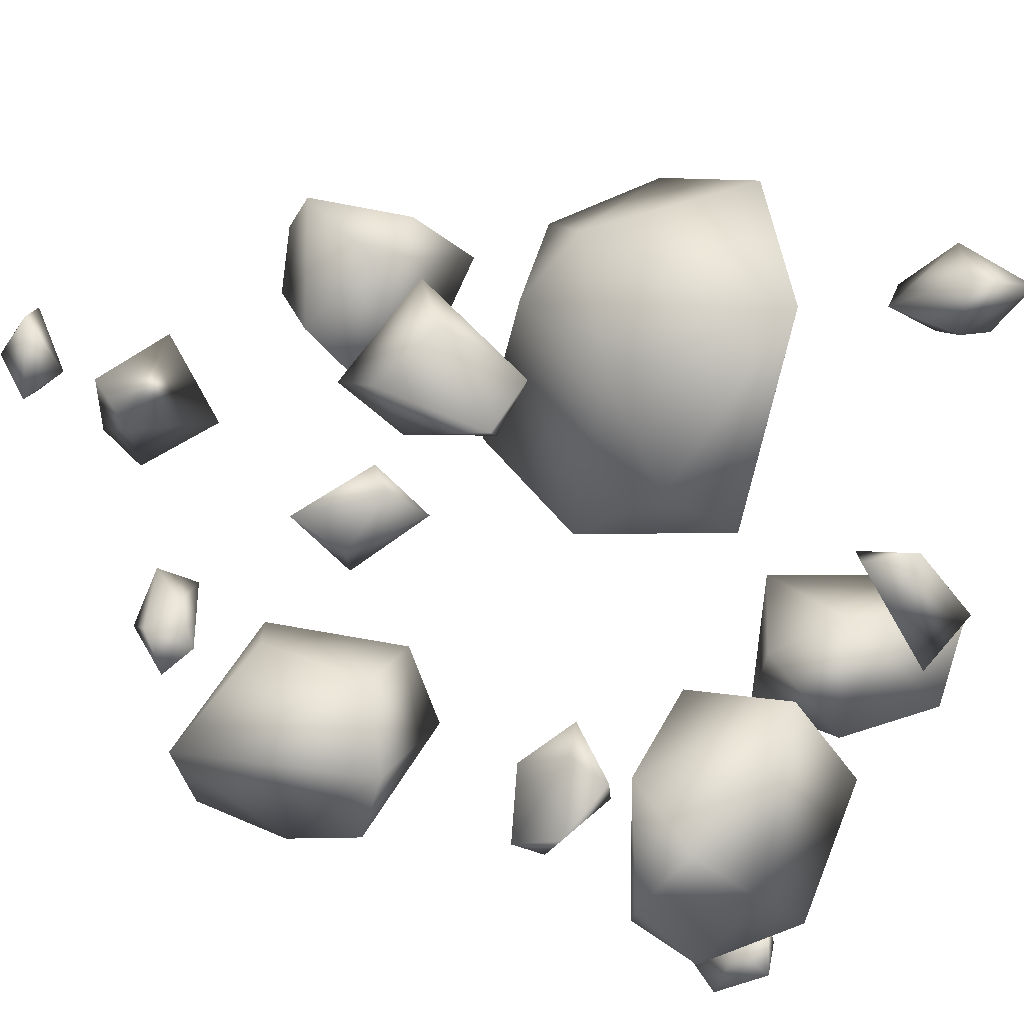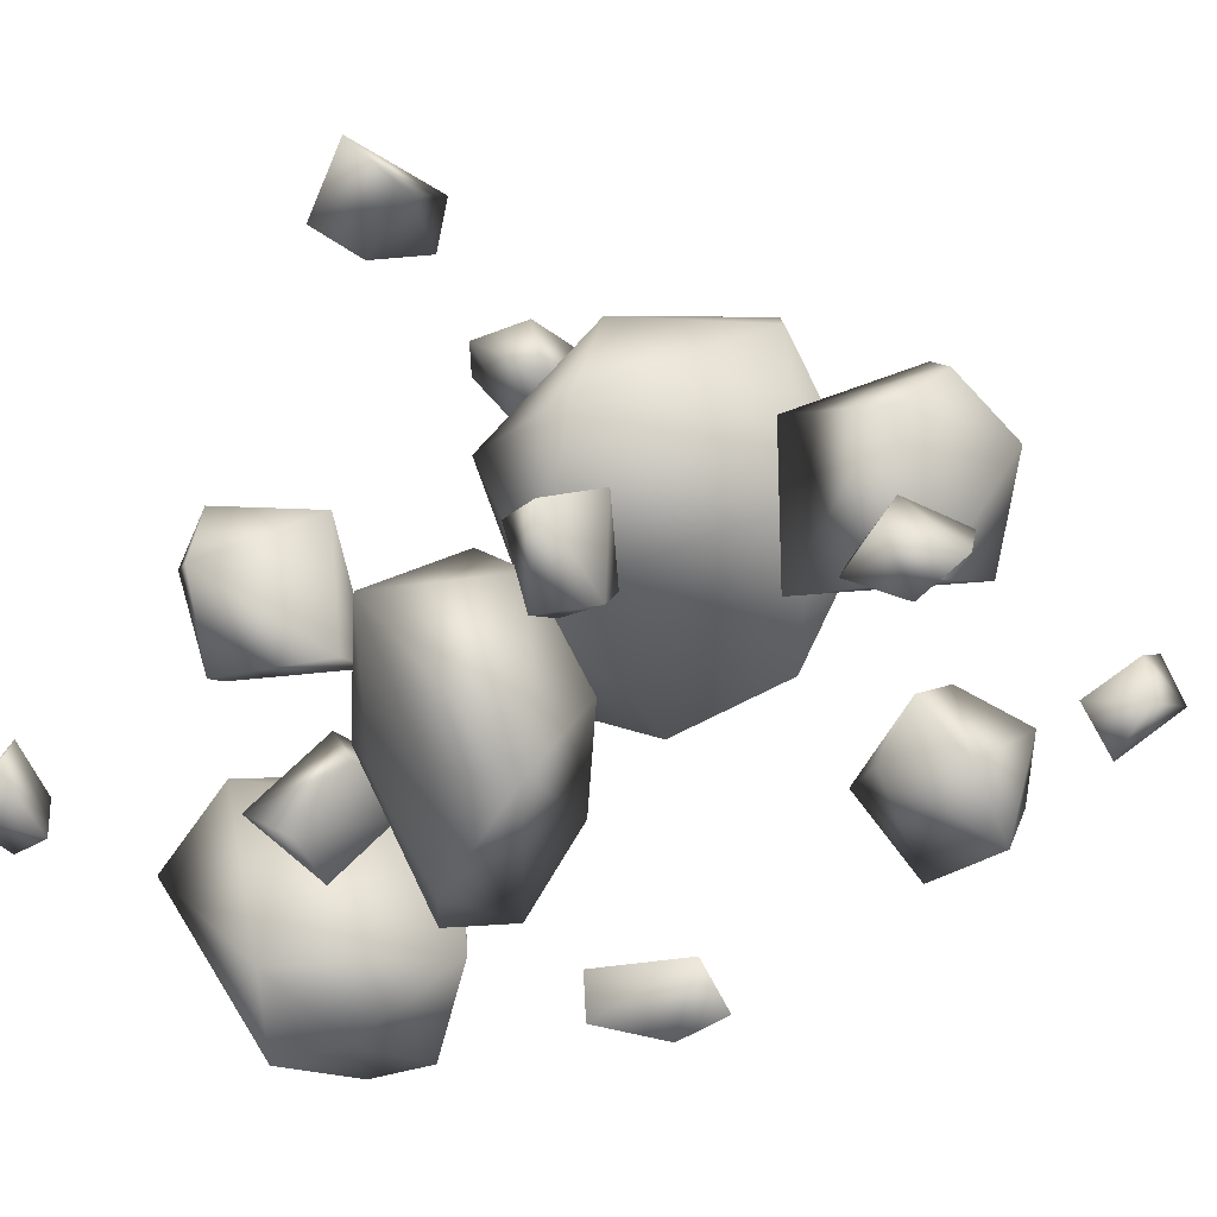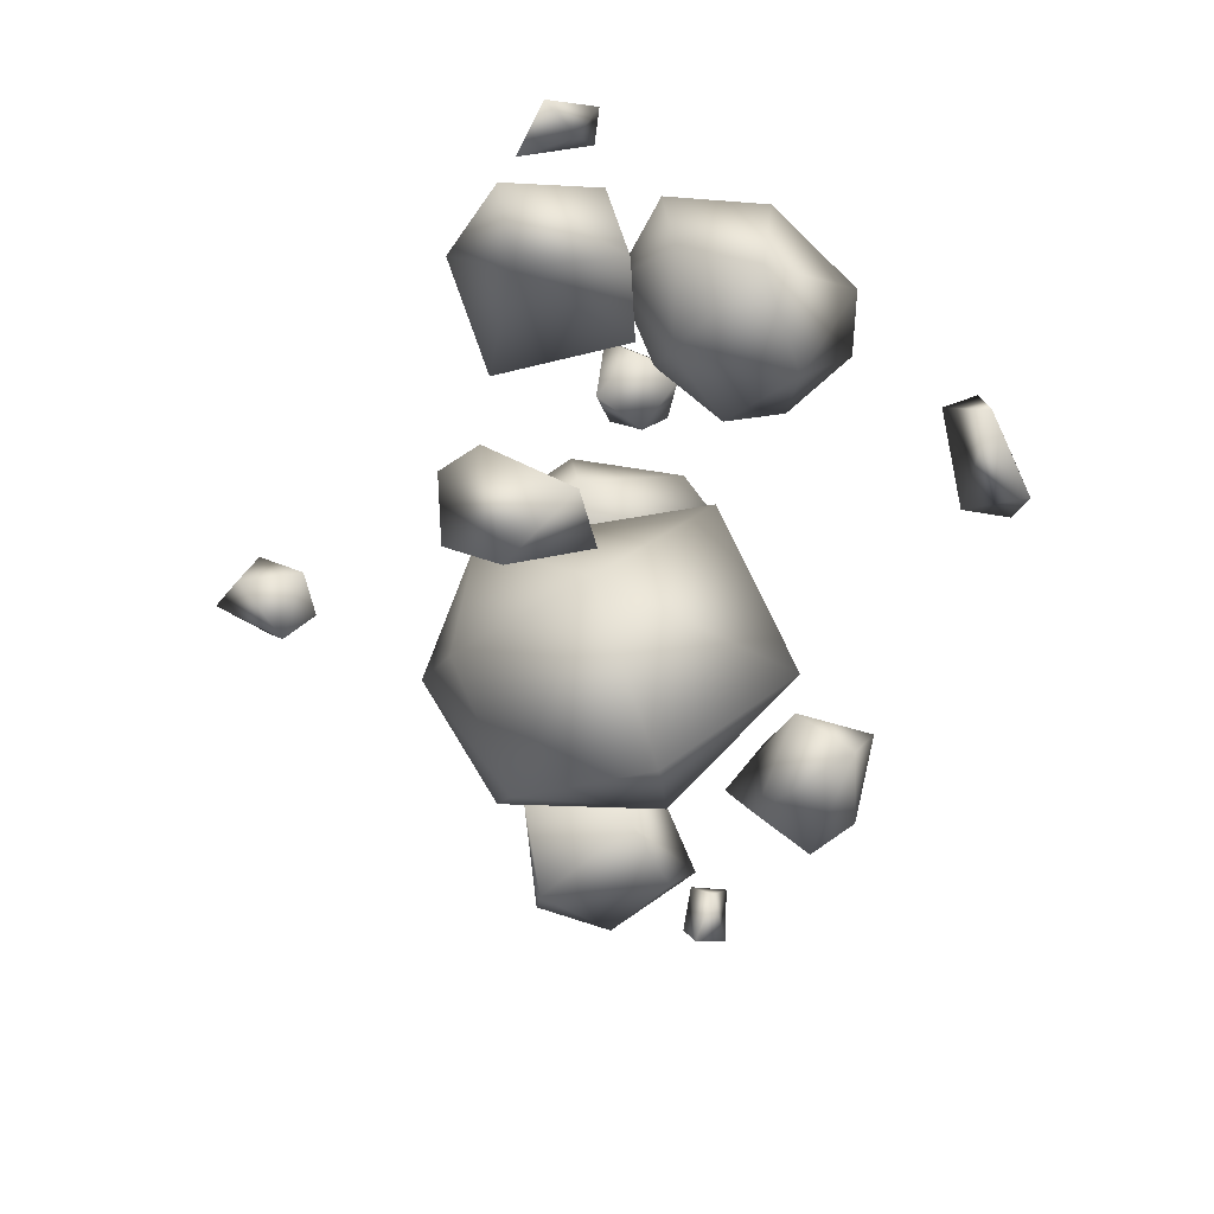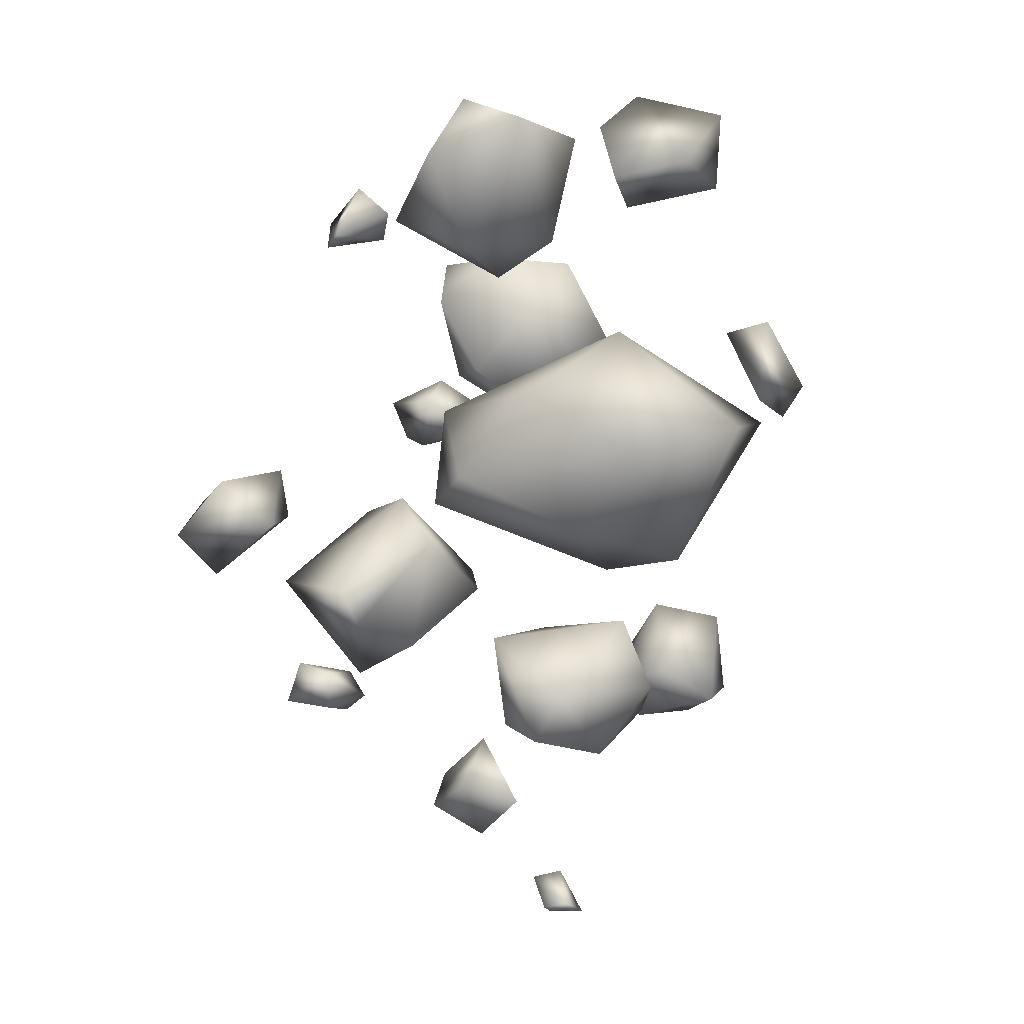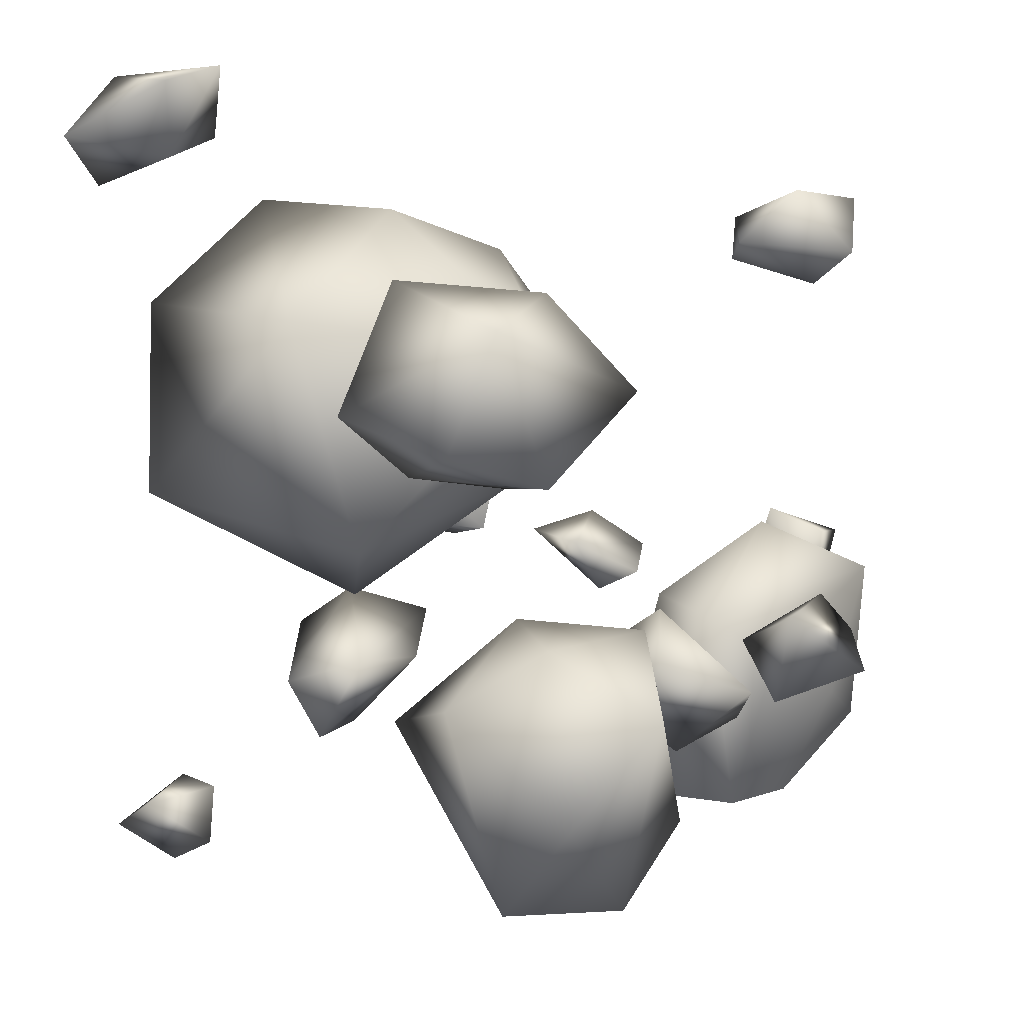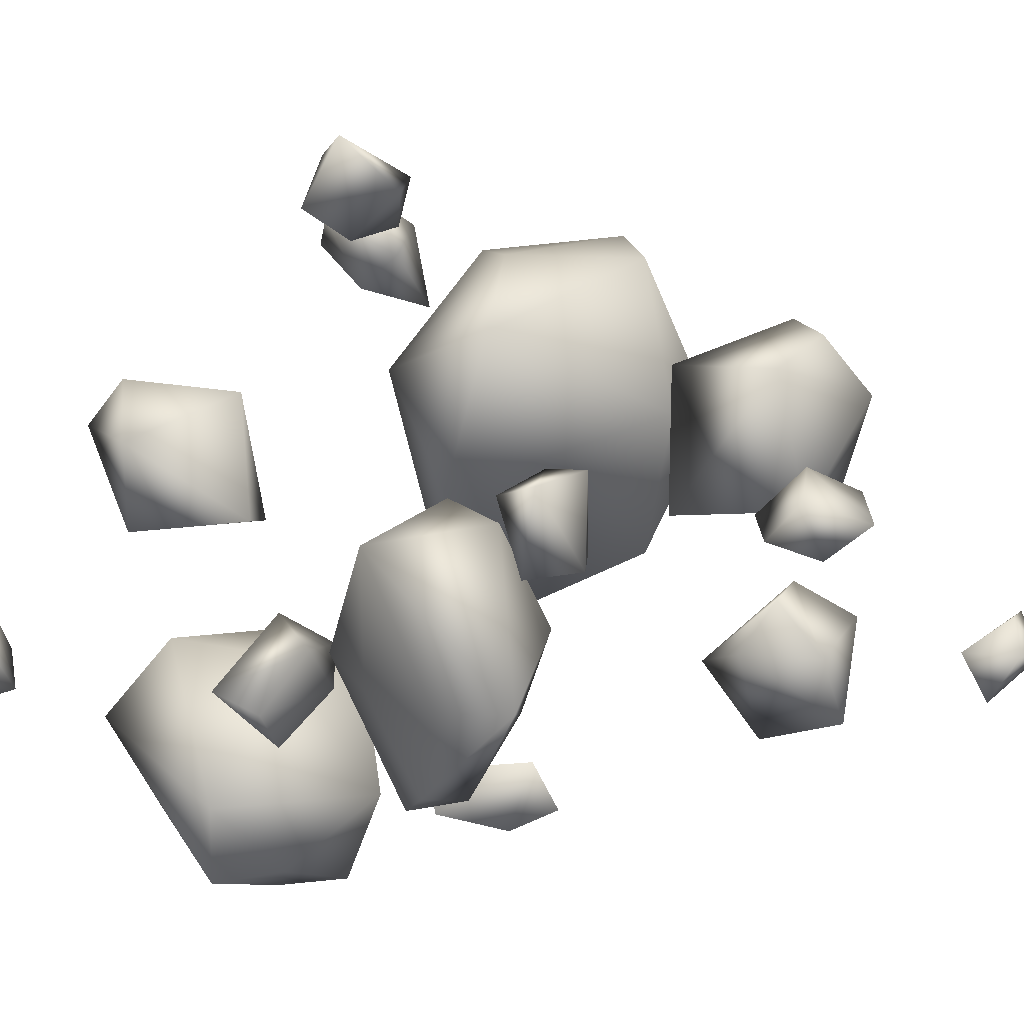
<metadata>
{"format":"obj","ext":"obj","renderer":"f3d","projection":"perspective","resolution":1024,"background":"white","views":[{"elev":-51.9,"azim":58.1,"up":"+Z"},{"elev":-12.0,"azim":-44.9,"up":"+Z"},{"elev":33.7,"azim":52.5,"up":"+Y"},{"elev":-6.0,"azim":16.8,"up":"+Y"},{"elev":-3.4,"azim":-175.2,"up":"+Z"},{"elev":-3.8,"azim":-55.0,"up":"+Z"}]}
</metadata>
<code>
o model_1267
v -0.7964 1.192 -0.008338
v -0.9607 1.242 -0.08952
v -1.011 1.08 -0.07528
v -0.8132 1.211 -0.3001
v -0.9446 1.17 -0.3188
v -0.8255 1.045 -0.2945
v -0.7228 1.104 -0.2401
v -0.8057 1.05 -0.01926
v -0.8255 1.045 -0.2945
v -0.7228 1.104 -0.2401
v -0.8057 1.05 -0.01926
v -1.011 1.08 -0.07528
v -0.9446 1.17 -0.3188
v -0.3492 1.586 -0.6725
v -0.4511 1.766 -0.3058
v -0.5755 1.325 -0.4373
v -1.087 1.605 -0.2181
v -0.7668 1.545 -0.07236
v -0.6074 1.972 -0.3883
v -1.087 1.605 -0.2181
v -0.9795 1.672 -0.6077
v -1.046 1.382 -0.6734
v -0.6734 1.758 -0.9492
v -0.4577 1.695 -0.9248
v -0.8309 1.588 -0.91
v -0.9102 1.215 -0.6757
v -0.8309 1.588 -0.91
v -0.7224 1.399 -0.1462
v -1.046 1.382 -0.6734
v -0.8052 1.933 -0.5002
v -0.8052 1.933 -0.5002
v -0.8052 1.933 -0.5002
v -0.6734 1.758 -0.9492
v -0.2071 0.6642 -0.2536
v -0.1425 0.9205 -0.1098
v 0.02043 0.6619 -0.0446
v 0.02043 0.6619 -0.0446
v -0.1861 0.7261 0.01493
v -0.3426 0.7731 -0.1999
v 0.02043 0.6619 -0.0446
v -0.1861 0.7261 0.01493
v -0.1653 0.5255 -0.1533
v -0.1653 0.5255 -0.1533
v -0.3567 0.6434 -0.09679
v -0.3567 0.6434 -0.09679
v -0.347 2.421 -0.6431
v -0.3486 2.281 -0.6
v -0.5167 2.356 -0.7779
v -0.5462 2.217 -0.4866
v -0.7344 2.435 -0.6093
v -0.691 2.285 -0.6812
v -0.4787 2.516 -0.5401
v -0.4733 2.394 -0.3696
v -0.324 2.291 -0.4617
v -0.5462 2.217 -0.4866
v -0.3486 2.281 -0.6
v -0.324 2.291 -0.4617
v -0.5167 2.356 -0.7779
v -0.691 2.285 -0.6812
v -0.5167 2.356 -0.7779
v -0.8351 3.392 -0.4207
v -1.023 3.274 -0.5516
v -0.9155 3.169 -0.3508
v -0.7945 3.325 -0.6314
v -0.7819 3.193 -0.5992
v -0.713 3.279 -0.4724
v -0.7819 3.193 -0.5992
v -0.7945 3.325 -0.6314
v -0.9937 3.135 -0.4414
v -0.713 3.279 -0.4724
v -0.9155 3.169 -0.3508
v -0.9937 3.135 -0.4414
v 0.904 2.409 -0.8433
v 0.9328 2.774 -0.9179
v 0.7551 2.723 -0.868
v 0.9792 2.354 -1.007
v 0.904 2.409 -0.8433
v 0.9075 2.509 -1.08
v 1.075 2.485 -0.9852
v 0.9075 2.509 -1.08
v 0.9792 2.354 -1.007
v 0.7652 2.722 -1.022
v 0.7652 2.722 -1.022
v 0.7551 2.723 -0.868
v 0.904 2.409 -0.8433
v 0.7652 2.722 -1.022
v -0.15 2.225 0.3907
v 0.3918 2.418 -0.21
v -0.02458 2.099 0.01284
v -0.1575 1.843 0.4848
v 1.077 2.084 0.5709
v 1.058 2.185 -0.01412
v 0.5881 2.497 0.4579
v 0.4487 2.096 -0.317
v 0.6418 1.787 -0.1579
v -0.02458 2.099 0.01284
v 0.6418 1.787 -0.1579
v 0.4487 2.096 -0.317
v 0.3289 2.209 0.8263
v 0.7595 1.943 0.9055
v -0.1575 1.843 0.4848
v 0.02934 1.91 0.7468
v 0.7778 1.613 0.2931
v 0.4944 1.689 0.7755
v -0.1575 1.843 0.4848
v 0.4858 1.583 0.2677
v 0.4944 1.689 0.7755
v 0.7778 1.613 0.2931
v 0.02934 1.91 0.7468
v 0.6418 1.787 -0.1579
v -0.1575 1.843 0.4848
v 0.4944 1.689 0.7755
v -0.02458 2.099 0.01284
v 0.4858 1.583 0.2677
v 0.4858 1.583 0.2677
v 0.4858 1.583 0.2677
v -1.059 1.704 0.923
v -0.8793 1.907 0.9179
v -1.047 1.848 0.7341
v -0.6799 1.786 0.7264
v -0.9663 1.562 0.7609
v -0.93 1.763 0.6496
v -1.047 1.848 0.7341
v -0.7038 1.964 0.7512
v -0.6898 1.734 0.8642
v -0.7038 1.964 0.7512
v -0.6799 1.786 0.7264
v -0.9663 1.562 0.7609
v 1.08 3.202 0.8705
v 1.042 2.953 0.7781
v 0.8143 3.089 0.8308
v 0.6717 3.137 1.067
v 0.7366 2.868 0.9218
v 0.7364 2.933 1.107
v 1.042 2.953 0.7781
v 0.7366 2.868 0.9218
v 0.7954 3.259 1.003
v 0.6717 3.137 1.067
v 0.9929 2.987 1.073
v 0.7954 3.259 1.003
v 1.042 2.953 0.7781
v 1.08 3.202 0.8705
v -0.1055 3.536 0.2938
v 0.02833 3.478 -0.02713
v -0.2165 3.248 -0.083
v 0.1745 3.396 0.4469
v -0.06789 2.894 0.3704
v 0.1797 2.992 -0.03248
v 0.3168 3.386 0.09671
v 0.1745 3.396 0.4469
v 0.1745 3.396 0.4469
v -0.2125 3.281 0.4247
v -0.06789 2.894 0.3704
v 0.1797 2.992 -0.03248
v -0.06141 2.858 -0.05354
v 0.3168 3.386 0.09671
v -0.4381 3.073 0.1879
v -0.06789 2.894 0.3704
v 0.0344 0.2052 -0.4077
v 0.1356 0.2296 -0.3878
v -0.04039 0.3275 -0.5048
v 0.01339 0.2779 -0.6438
v 0.1718 0.1874 -0.51
v 0.02855 0.1834 -0.5188
v -0.04039 0.3275 -0.5048
v 0.0344 0.2052 -0.4077
v 0.1356 0.2296 -0.3878
v 0.01339 0.2779 -0.6438
v 0.07231 0.3552 -0.5256
v 0.1718 0.1874 -0.51
v 0.4315 1.02 -0.511
v 0.5879 1.207 -0.2651
v 0.3433 1.128 -0.3334
v 0.3606 1.273 -0.4951
v 0.4315 1.02 -0.511
v 0.3433 1.128 -0.3334
v 0.3433 1.128 -0.3334
v 0.5074 1.492 -0.5109
v 0.7708 1.084 -0.3732
v 0.784 1.136 -0.5719
v 0.7561 1.438 -0.5771
v 0.5963 1.042 -0.7067
v 0.6616 1.377 -0.7566
v 0.784 1.136 -0.5719
v 0.5963 1.042 -0.7067
v 0.7708 1.084 -0.3732
v 0.4315 1.02 -0.511
v 0.5963 1.042 -0.7067
v 0.5879 1.207 -0.2651
v 0.7708 1.084 -0.3732
v 0.5963 1.042 -0.7067
v 0.549 1.382 0.2589
v 0.5534 1.034 -0.02725
v 0.1294 1.378 -0.08017
v 0.4575 0.8594 0.2798
v 0.3655 1.077 0.5196
v 0.2418 0.9072 0.4463
v 0.04961 1.314 0.3647
v 0.1294 1.378 -0.08017
v 0.08827 0.9739 0.3337
v 0.265 0.9826 -0.07584
v 0.5534 1.034 -0.02725
v 0.6339 1.122 0.1548
v 0.549 1.382 0.2589
v 0.549 1.382 0.2589
v 0.5534 1.034 -0.02725
v 0.5534 1.034 -0.02725
v -0.2572 3.05 -0.9795
v -0.1994 3.048 -0.4993
v 0.07703 3.039 -0.6606
v 0.255 2.682 -0.6889
v 0.07703 3.039 -0.6606
v -0.0894 2.722 -0.4052
v -0.1994 3.048 -0.4993
v -0.05002 2.728 -1.223
v -0.4482 2.851 -0.4395
v -0.5051 3.074 -0.6845
v -0.5345 2.61 -0.9649
v -0.02711 2.477 -1.195
v -0.3291 2.486 -1.16
v -0.05002 2.728 -1.223
v -0.5051 3.074 -0.6845
v -0.3823 2.733 -1.204
v -0.4482 2.851 -0.4395
v -0.02711 2.477 -1.195
v 0.255 2.682 -0.6889
v -0.07221 2.312 -0.9262
v 0.02059 2.45 -0.5482
v 0.02059 2.45 -0.5482
v -0.2994 2.549 -0.495
v -0.4482 2.851 -0.4395
v -0.3291 2.486 -1.16
v -0.2994 2.549 -0.495
v -0.3823 2.733 -1.204
v -0.5345 2.61 -0.9649
v -0.5345 2.61 -0.9649
g surface_000
f 13 9 12
f 8 12 9
f 8 9 10
f 1 3 11
f 1 2 3
f 2 5 3
f 4 5 2
f 6 5 4
f 6 4 7
f 7 1 11
f 4 1 7
f 1 4 2
f 31 17 19
f 17 18 19
f 15 19 18
f 14 19 15
f 24 19 14
f 19 24 23
f 30 19 23
f 18 17 28
f 15 18 28
f 28 16 15
f 14 15 16
f 16 26 14
f 24 14 26
f 25 24 26
f 23 24 25
f 17 26 28
f 28 26 16
f 29 26 17
f 25 26 29
f 27 21 33
f 22 21 27
f 20 21 22
f 32 21 20
f 32 33 21
f 45 42 41
f 40 41 42
f 37 35 38
f 38 35 44
f 44 35 39
f 34 44 39
f 43 44 34
f 34 36 43
f 34 35 36
f 39 35 34
f 50 48 51
f 49 50 51
f 49 53 50
f 50 53 52
f 50 52 58
f 49 54 53
f 46 53 54
f 46 52 53
f 48 52 46
f 46 47 48
f 46 54 47
f 56 59 60
f 55 59 56
f 55 56 57
f 67 71 72
f 67 66 71
f 66 67 68
f 70 61 63
f 70 64 61
f 64 62 61
f 61 62 63
f 63 62 69
f 69 62 65
f 64 65 62
f 86 74 80
f 74 79 80
f 79 81 80
f 81 79 73
f 79 74 85
f 83 77 84
f 78 77 83
f 76 77 78
f 82 75 74
f 73 74 75
f 116 89 97
f 109 111 107
f 94 95 96
f 103 115 110
f 92 103 110
f 92 91 103
f 91 100 103
f 93 100 91
f 93 99 100
f 109 100 99
f 100 109 112
f 91 92 93
f 88 93 92
f 93 88 87
f 93 87 99
f 99 87 102
f 101 102 87
f 92 98 88
f 88 98 89
f 87 88 89
f 87 89 90
f 92 97 98
f 108 107 114
f 100 107 108
f 106 105 113
f 104 105 106
f 119 128 117
f 128 125 117
f 117 125 118
f 117 118 119
f 118 126 119
f 125 126 118
f 127 126 125
f 128 127 125
f 122 124 120
f 122 123 124
f 123 122 121
f 120 121 122
f 135 136 131
f 136 138 131
f 137 131 138
f 129 131 137
f 129 130 131
f 140 139 142
f 140 132 139
f 139 132 134
f 133 139 134
f 133 141 139
f 139 141 142
f 132 133 134
f 148 156 146
f 146 147 148
f 143 150 149
f 144 143 149
f 143 144 145
f 143 145 157
f 157 152 143
f 143 152 151
f 151 152 153
f 157 153 152
f 149 154 144
f 145 144 154
f 154 155 145
f 157 145 155
f 157 155 158
f 155 154 158
f 166 163 167
f 166 164 163
f 162 163 164
f 165 162 164
f 164 166 165
f 159 160 161
f 161 160 169
f 168 161 169
f 168 169 170
f 169 160 170
f 190 191 184
f 182 183 184
f 174 175 176
f 187 174 188
f 183 188 174
f 174 178 183
f 178 181 183
f 183 181 180
f 179 180 181
f 189 179 181
f 189 181 178
f 189 178 177
f 174 177 178
f 185 186 171
f 172 171 186
f 171 172 173
f 201 194 206
f 192 193 194
f 207 204 203
f 196 203 204
f 203 196 195
f 195 202 203
f 195 201 202
f 195 200 201
f 201 200 199
f 198 199 200
f 199 198 205
f 196 205 198
f 195 196 197
f 197 200 195
f 197 198 200
f 196 198 197
f 236 222 223
f 208 223 222
f 215 223 208
f 210 215 208
f 215 210 226
f 225 215 226
f 225 226 227
f 225 227 232
f 222 209 208
f 208 209 210
f 222 231 209
f 218 232 227
f 218 227 230
f 218 230 216
f 216 217 218
f 229 230 227
f 229 227 226
f 235 234 220
f 221 220 234
f 219 220 221
f 228 213 233
f 211 213 228
f 211 212 213
f 214 213 212
f 214 224 213
f 233 213 224

</code>
